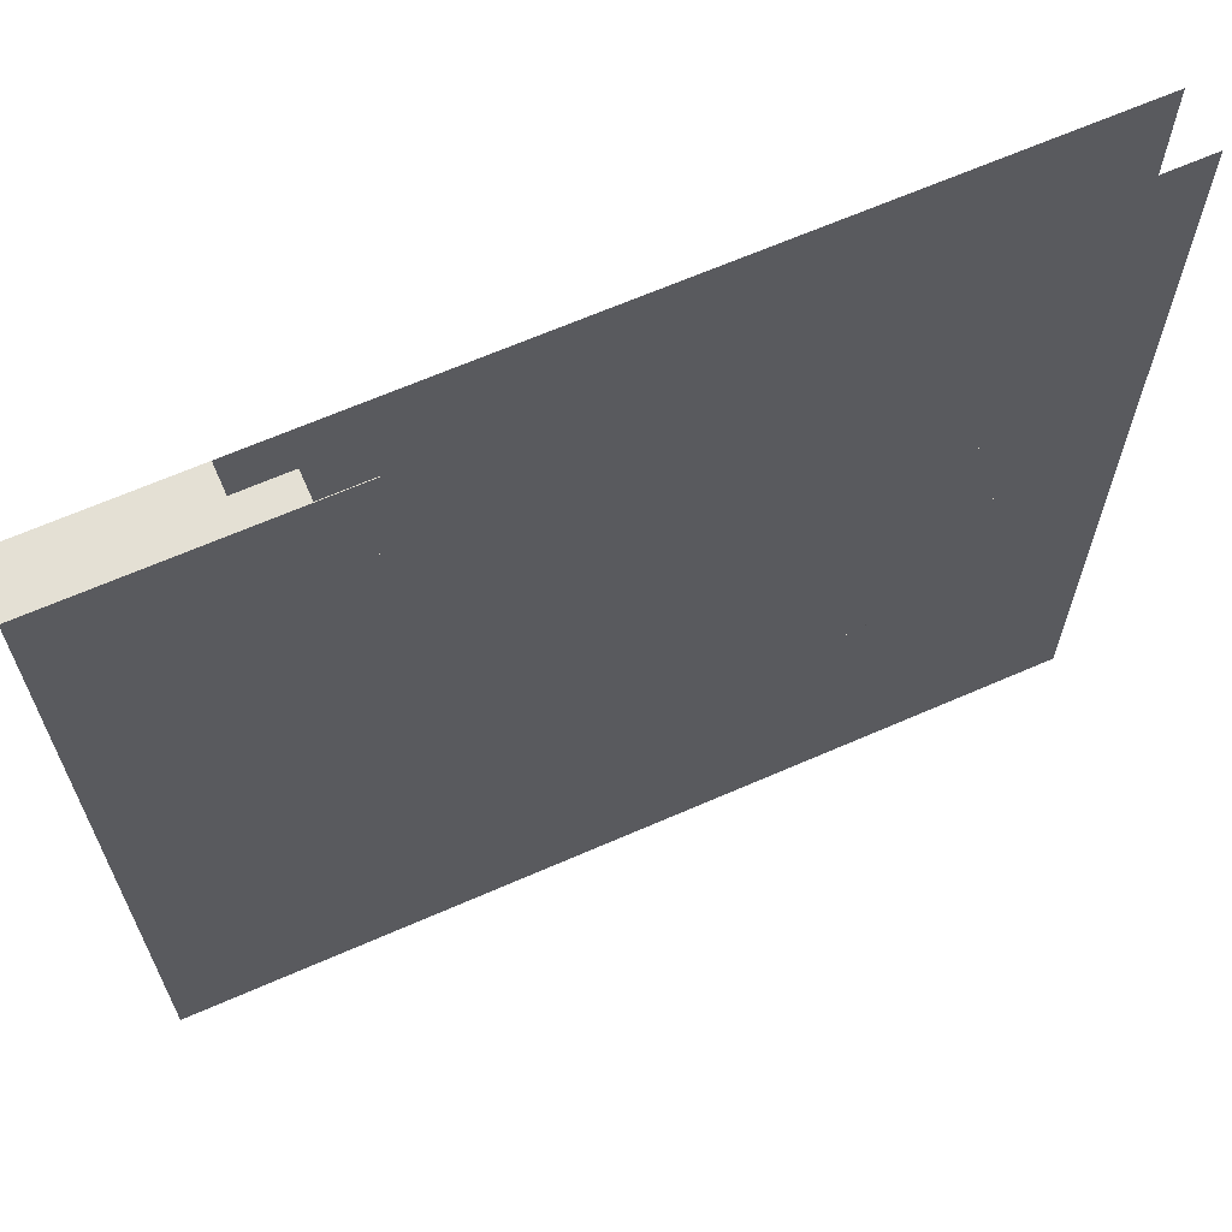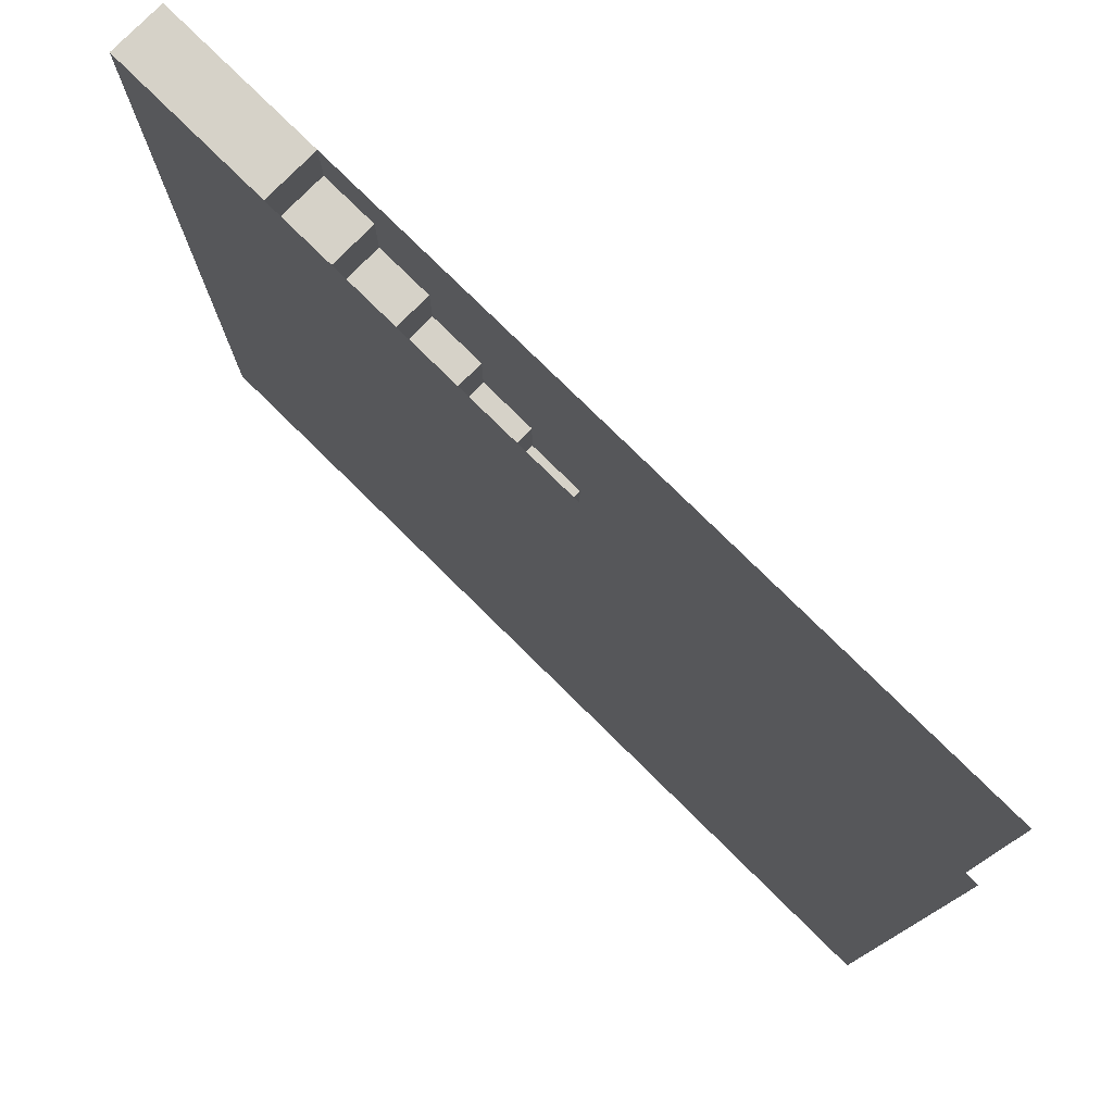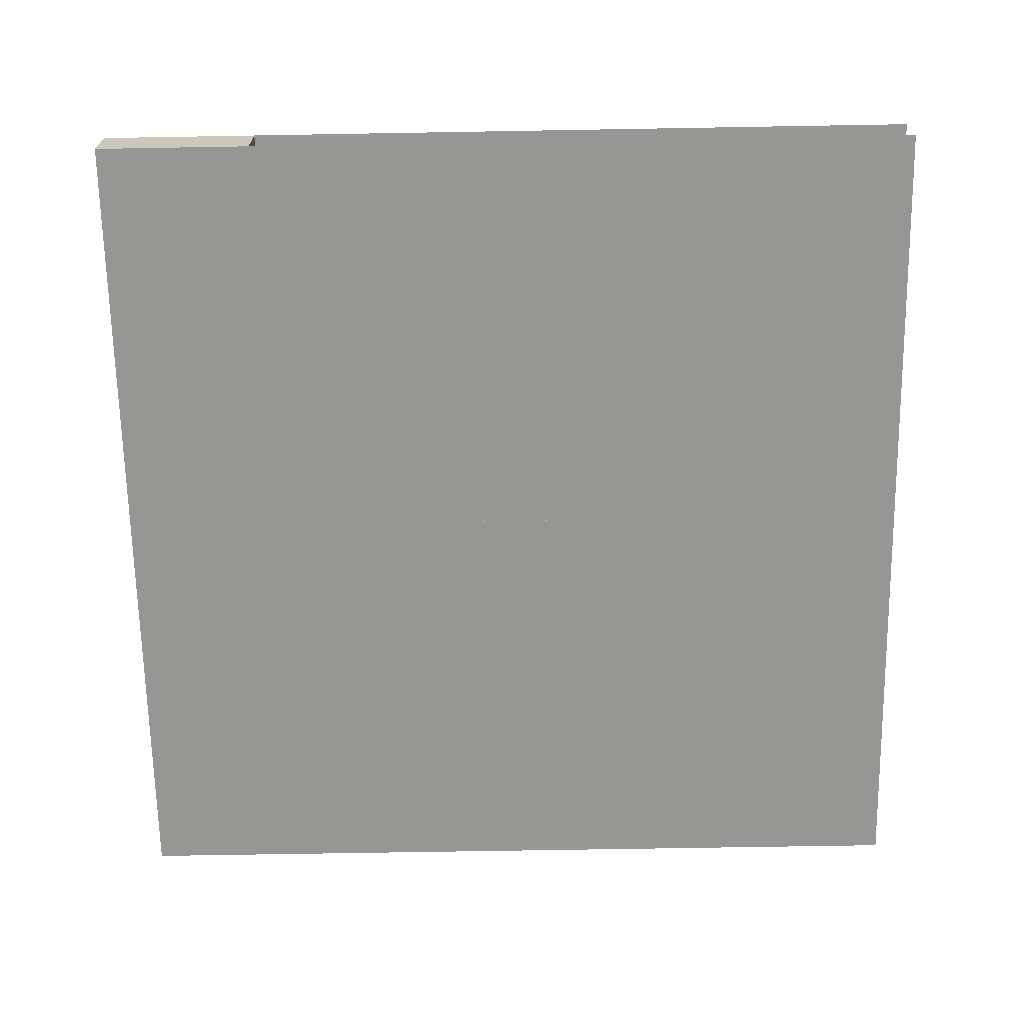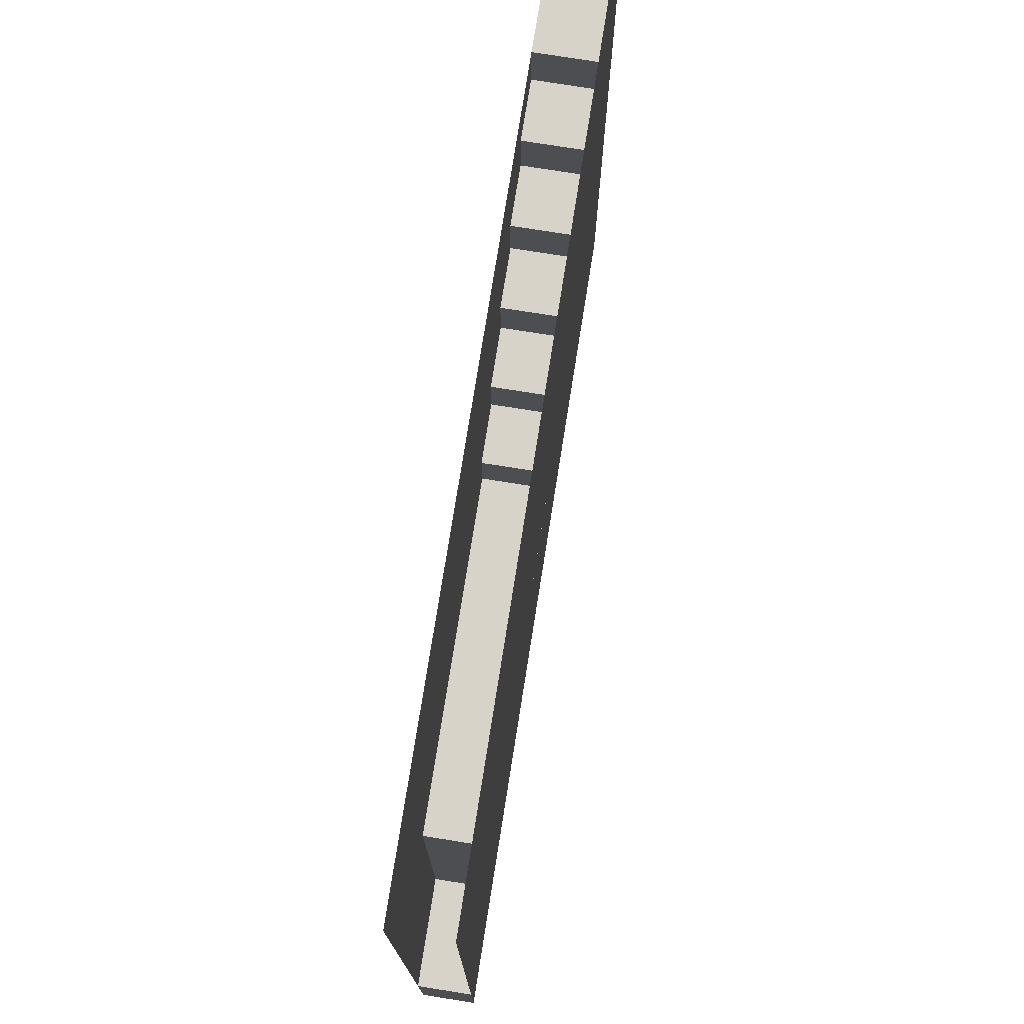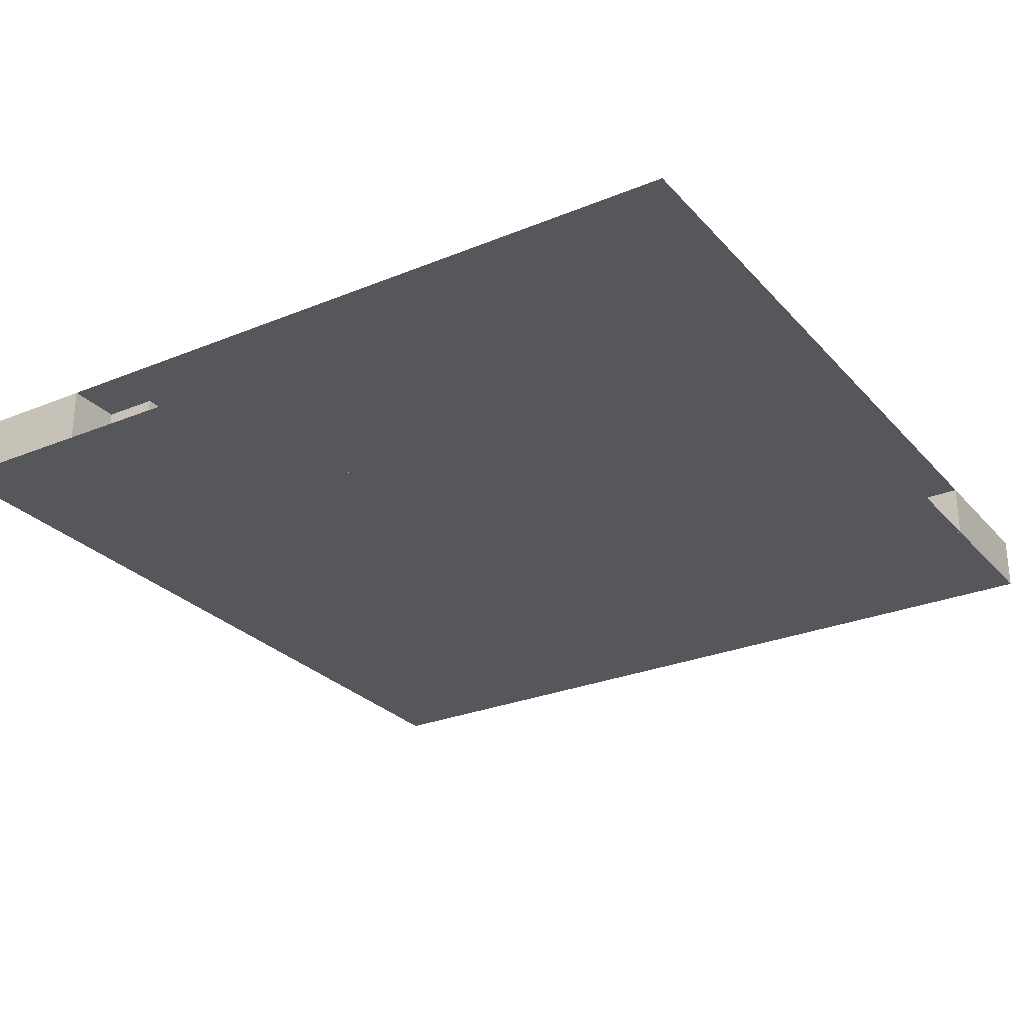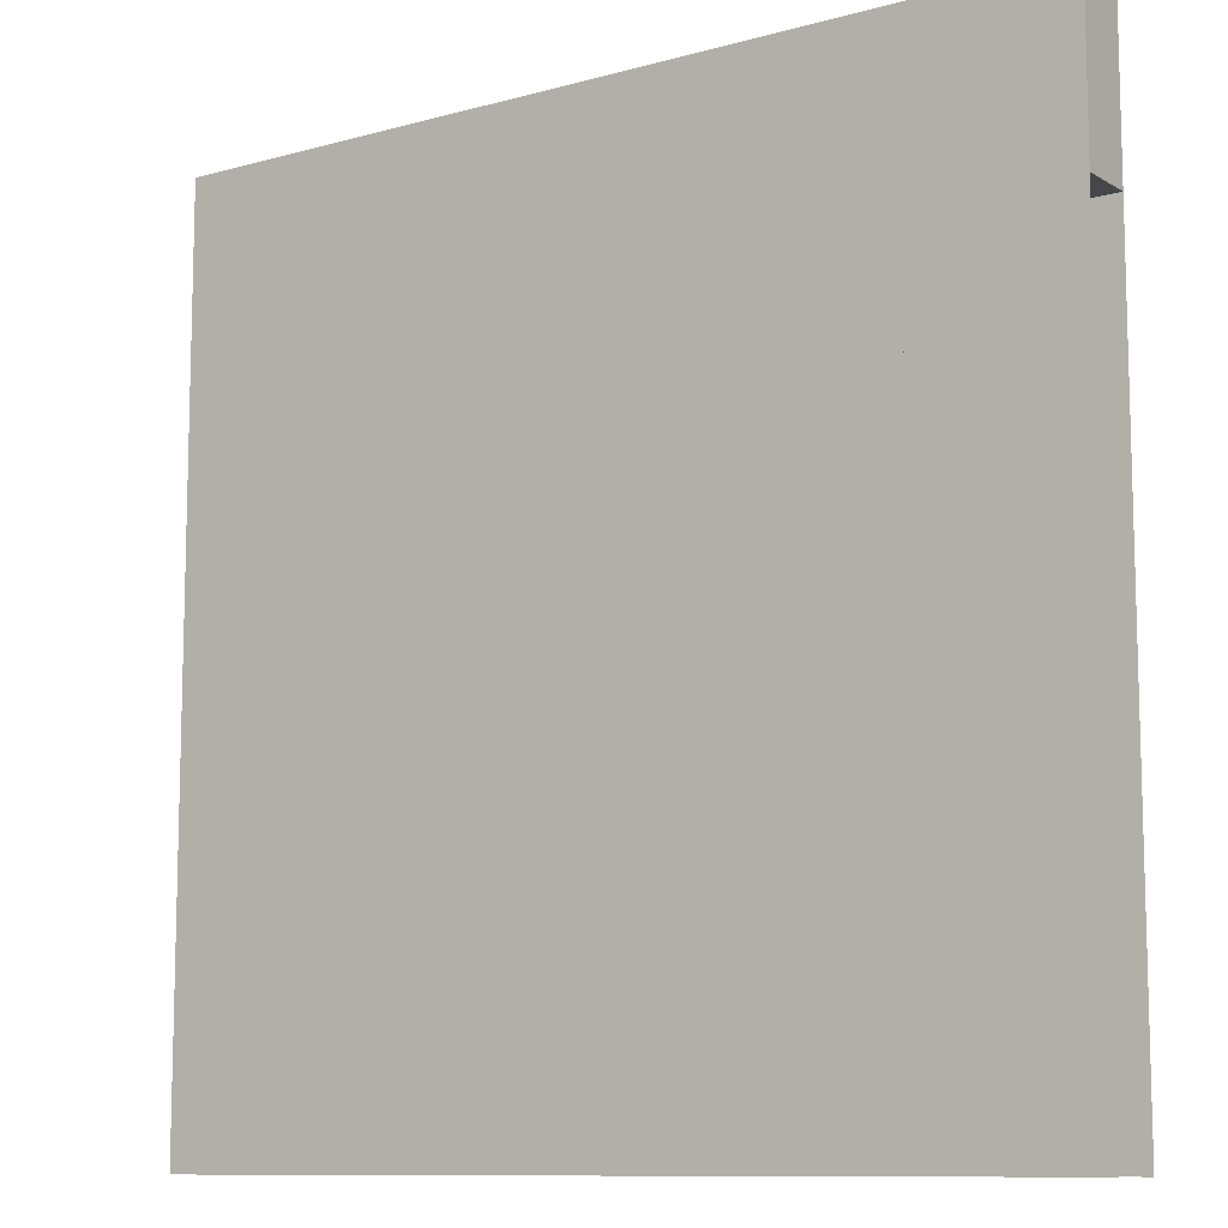
<metadata>
{"format":"obj","ext":"obj","renderer":"f3d","projection":"perspective","resolution":1024,"background":"white","views":[{"elev":66.0,"azim":156.3,"up":"+Y"},{"elev":77.9,"azim":-135.4,"up":"+Y"},{"elev":-67.7,"azim":-179.0,"up":"+Z"},{"elev":76.1,"azim":-81.0,"up":"+Y"},{"elev":-27.4,"azim":-147.7,"up":"+Z"},{"elev":-10.3,"azim":35.1,"up":"+Y"}]}
</metadata>
<code>
v 1 1 0.4688
v 1 0 0.4688
v 0 0 0.4688
v 0 1 0.4688
v 0 1 0.5312
v 0 0 0.5312
v 1 0 0.5312
v 1 1 0.5312
v 0.8125 1 0.4688
v 0.8125 1 0.5312
v 0.8125 0.9375 0.4688
v 0.8125 0.9375 0.5312
v 1 0.8125 0.5312
v 1 0.8125 0.4688
v 0.75 0.9375 0.4688
v 0.75 0.9375 0.5312
v 0.75 0.875 0.4688
v 0.75 0.875 0.5312
v 0.6875 0.875 0.4688
v 0.6875 0.875 0.5312
v 0.6875 0.8125 0.4688
v 0.6875 0.8125 0.5312
v 0.9375 0.8125 0.5312
v 0.9375 0.8125 0.4688
v 0.625 0.8125 0.4688
v 0.625 0.8125 0.5312
v 0.625 0.75 0.4688
v 0.625 0.75 0.5312
v 0.875 0.75 0.5312
v 0.875 0.75 0.4688
v 0.9375 0.75 0.4688
v 0.9375 0.75 0.5312
v 0.5625 0.75 0.4688
v 0.5625 0.75 0.5312
v 0.5625 0.6875 0.4688
v 0.5625 0.6875 0.5312
v 0.8125 0.6875 0.5312
v 0.8125 0.6875 0.4688
v 0.875 0.6875 0.4688
v 0.875 0.6875 0.5312
v 0.5 0.6875 0.4688
v 0.5 0.6875 0.5312
v 0.5 0.125 0.4688
v 0.5 0.125 0.5312
v 0.75 0.625 0.5312
v 0.75 0.625 0.4688
v 0.8125 0.625 0.4688
v 0.8125 0.625 0.5312
v 0.125 0.625 0.4688
v 0.125 0.625 0.5312
v 0.5 0.625 0.5312
v 0.5 0.625 0.4688
v 0.125 0.1875 0.4688
v 0.125 0.1875 0.5312
v 0.25 0.625 0.5312
v 0.25 0.125 0.5312
v 0.25 0.125 0.4688
v 0.25 0.625 0.4688
v 0.4375 0.625 0.4688
v 0.4375 0.5625 0.4688
v 0.4375 0.5625 0.5312
v 0.4375 0.625 0.5312
v 0.6875 0.5625 0.5312
v 0.6875 0.5625 0.4688
v 0.75 0.5625 0.4688
v 0.75 0.5625 0.5312
v 0.125 0.5 0.5312
v 0.125 0.5 0.4688
v 0.6875 0.5 0.4688
v 0.6875 0.5 0.5312
v 0.25 0.5625 0.4688
v 0.25 0.5625 0.5312
v 0.3125 0.5625 0.5312
v 0.3125 0.1875 0.5312
v 0.3125 0.1875 0.4688
v 0.3125 0.5625 0.4688
v 0.375 0.5625 0.4688
v 0.375 0.1875 0.4688
v 0.375 0.1875 0.5312
v 0.375 0.5625 0.5312
v 0.1875 0.5 0.4688
v 0.1875 0.25 0.4688
v 0.1875 0.25 0.5312
v 0.1875 0.5 0.5312
v 0.3125 0.5 0.4688
v 0.3125 0.5 0.5312
v 0.375 0.5 0.5312
v 0.375 0.5 0.4688
v 0.5625 0.4375 0.5312
v 0.5625 0.4375 0.4688
v 0.625 0.4375 0.4688
v 0.625 0.4375 0.5312
v 0.625 0.5 0.5312
v 0.625 0.125 0.5312
v 0.625 0.125 0.4688
v 0.625 0.5 0.4688
v 0.1875 0.375 0.5312
v 0.1875 0.375 0.4688
v 0.5625 0.375 0.4688
v 0.5625 0.375 0.5312
v 0.5625 0.25 0.5312
v 0.5625 0.25 0.4688
v 0.25 0.375 0.4688
v 0.25 0.3125 0.4688
v 0.25 0.3125 0.5312
v 0.25 0.375 0.5312
v 0.5 0.375 0.5312
v 0.5 0.3125 0.5312
v 0.5 0.3125 0.4688
v 0.5 0.375 0.4688
v 0.1875 0.3125 0.4688
v 0.1875 0.3125 0.5312
v 0.5625 0.3125 0.5312
v 0.5625 0.3125 0.4688
v 0.3125 0.25 0.5312
v 0.3125 0.25 0.4688
v 0.375 0.25 0.4688
v 0.375 0.25 0.5312
v 0.125 0.25 0.4688
v 0.125 0.25 0.5312
v 0.625 0.25 0.5312
v 0.625 0.25 0.4688
v 0.25 0.1875 0.5312
v 0.25 0.1875 0.4688
v 0.5 0.1875 0.4688
v 0.5 0.1875 0.5312
v 0 0.1875 0.4688
v 0 0.1875 0.5312
v 0.1875 0.125 0.5312
v 0.1875 0.125 0.4688
v 0.1875 0 0.5312
v 0.1875 0 0.4688
f 1 2 3 4
f 5 6 7 8
f 9 10 8 1
f 9 11 12 10
f 8 13 14 1
f 15 16 12 11
f 15 17 18 16
f 19 20 18 17
f 19 21 22 20
f 23 24 14 13
f 25 26 22 21
f 25 27 28 26
f 29 30 31 32
f 23 32 31 24
f 33 34 28 27
f 33 35 36 34
f 37 38 39 40
f 29 40 39 30
f 41 42 36 35
f 41 43 44 42
f 45 46 47 48
f 37 48 47 38
f 49 50 51 52
f 49 53 54 50
f 55 56 57 58
f 59 60 61 62
f 63 64 65 66
f 45 66 65 46
f 67 68 69 70
f 71 72 61 60
f 73 74 75 76
f 77 78 79 80
f 63 70 69 64
f 81 82 83 84
f 85 86 87 88
f 89 90 91 92
f 93 94 95 96
f 97 98 99 100
f 89 101 102 90
f 103 104 105 106
f 107 108 109 110
f 111 112 113 114
f 115 116 117 118
f 119 120 121 122
f 123 124 125 126
f 127 128 54 53
f 127 3 6 128
f 129 130 95 94
f 129 131 132 130
f 6 3 132 131

</code>
